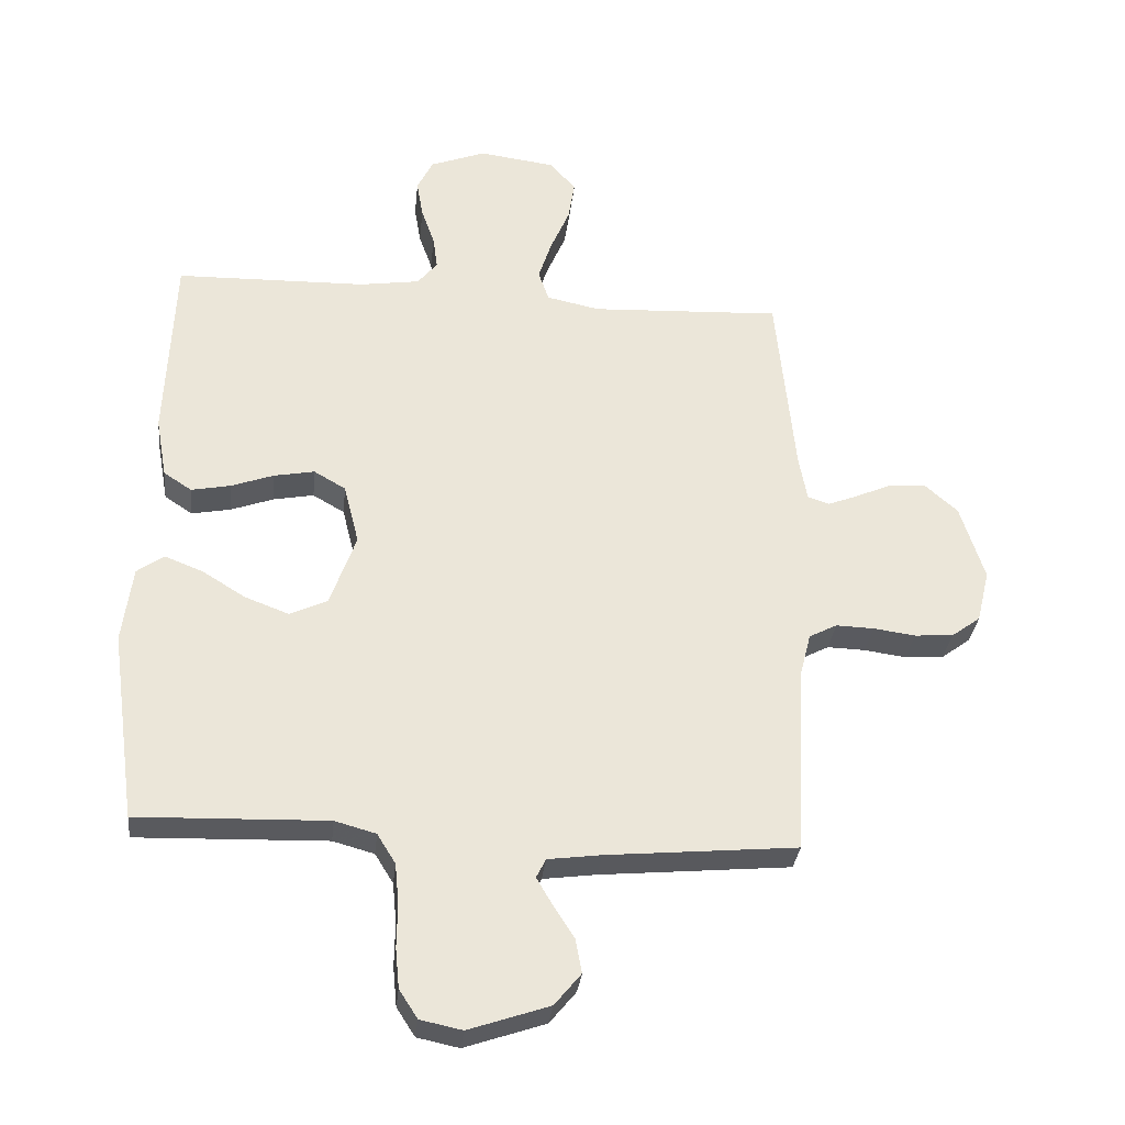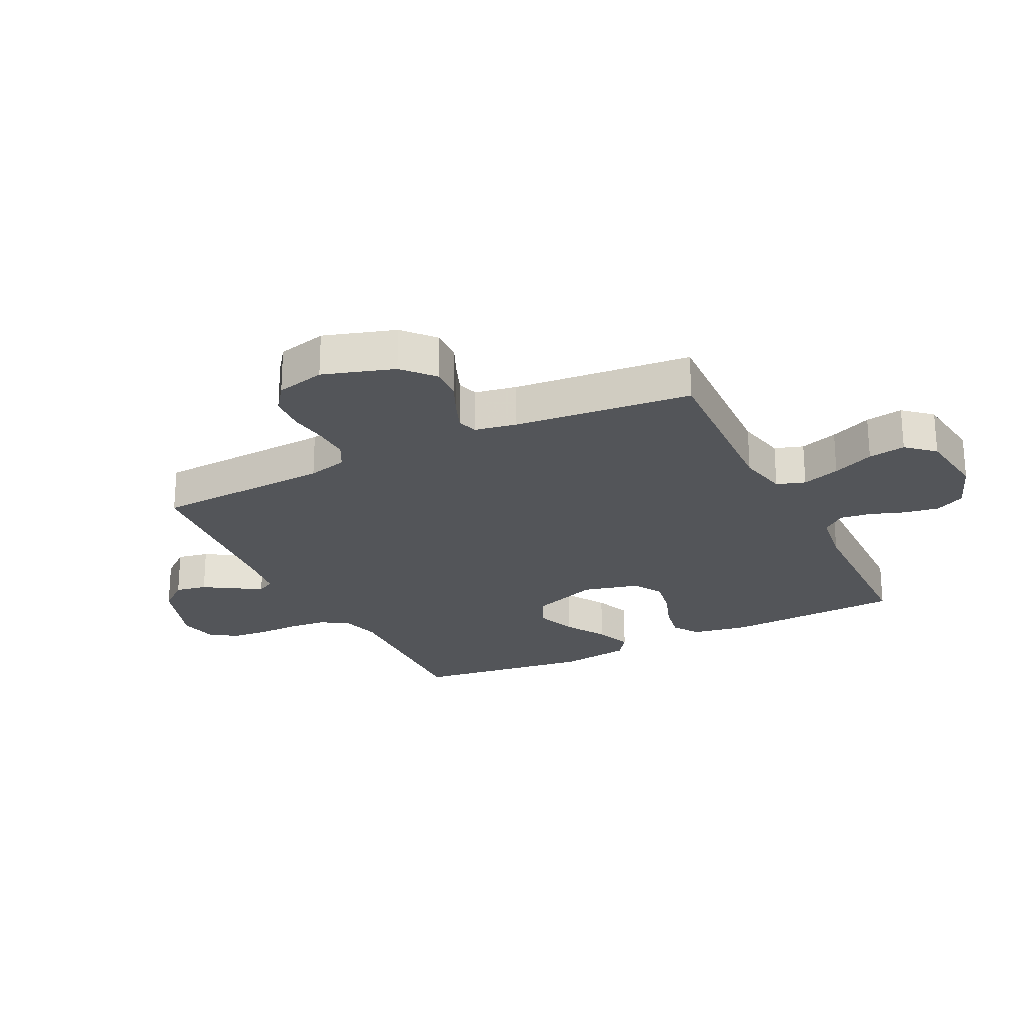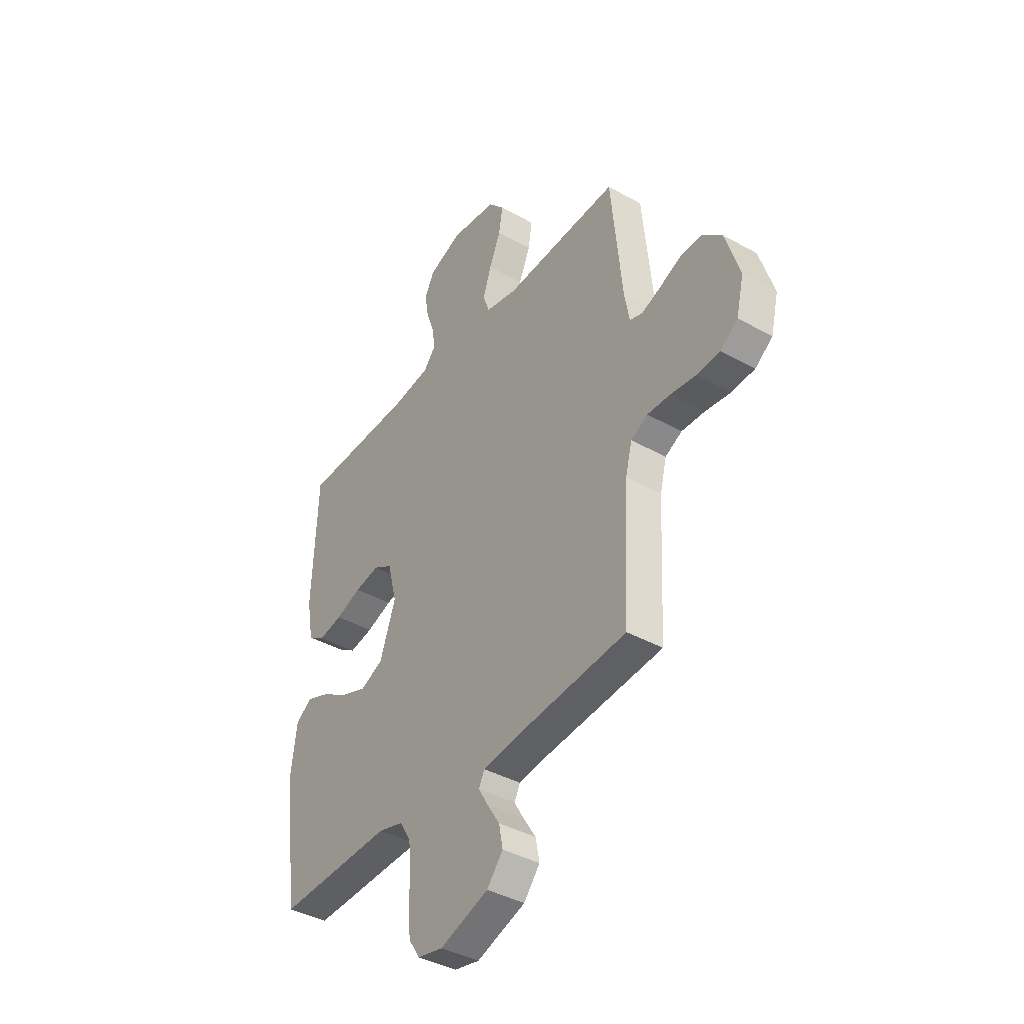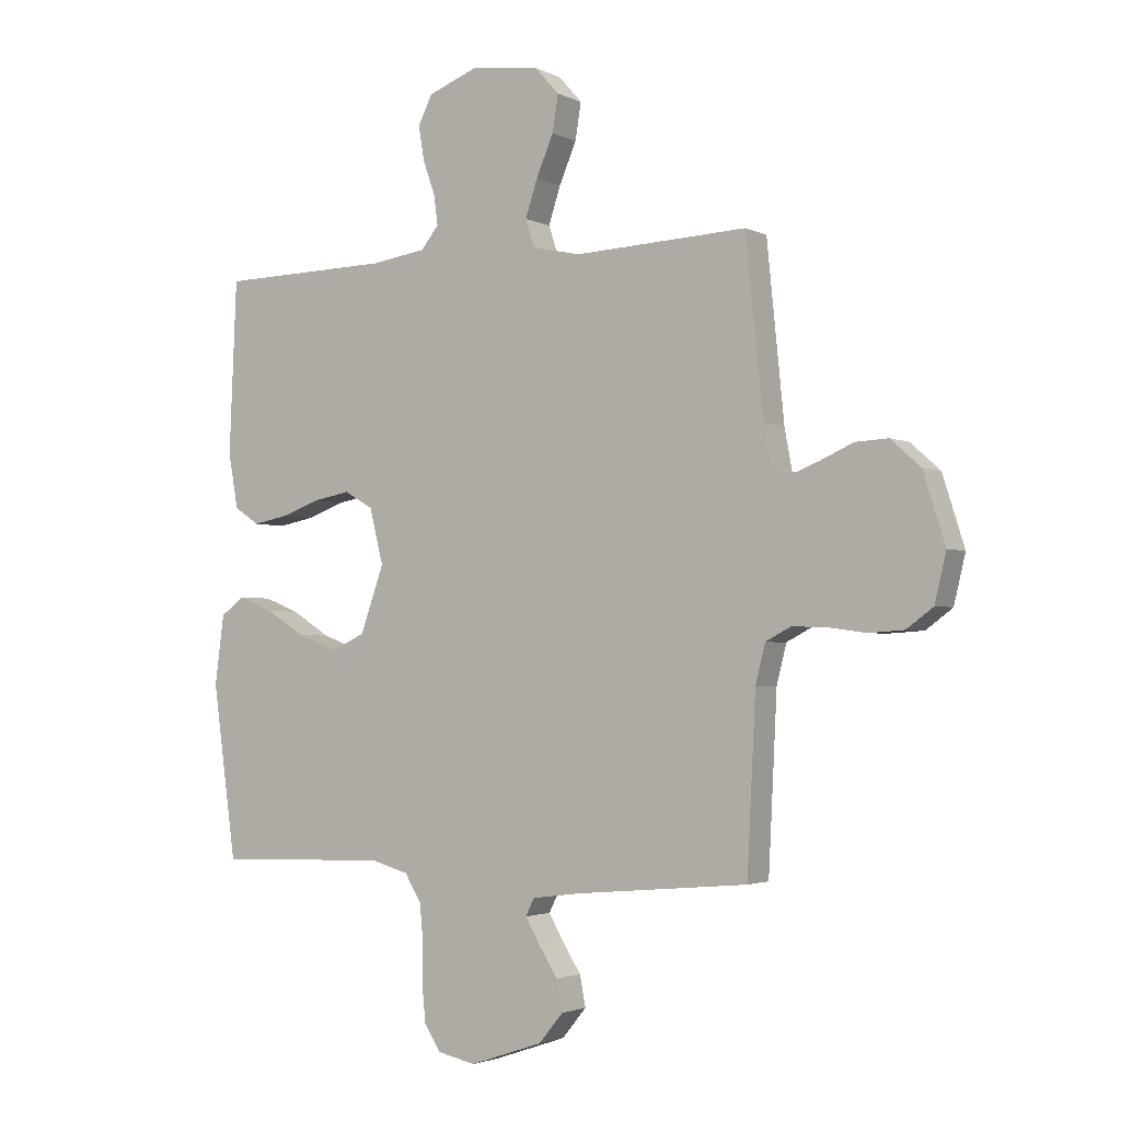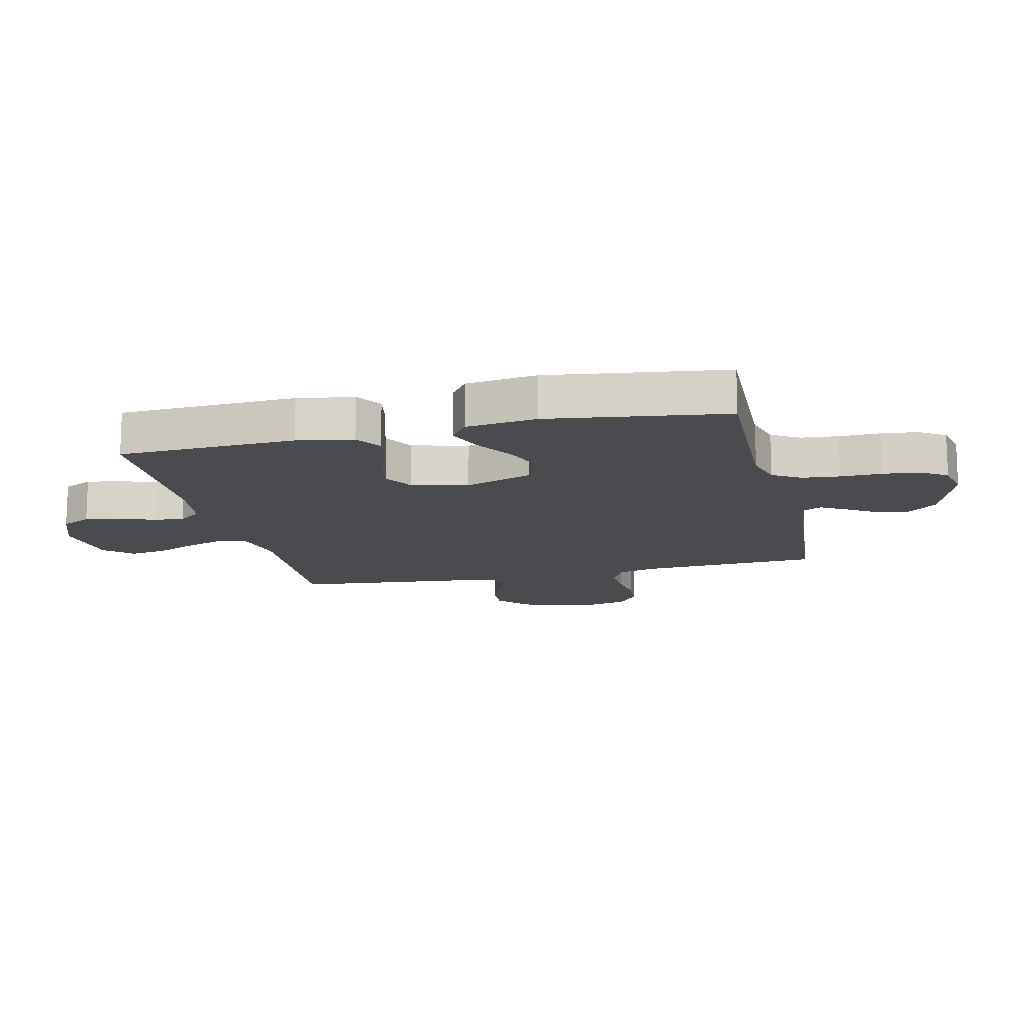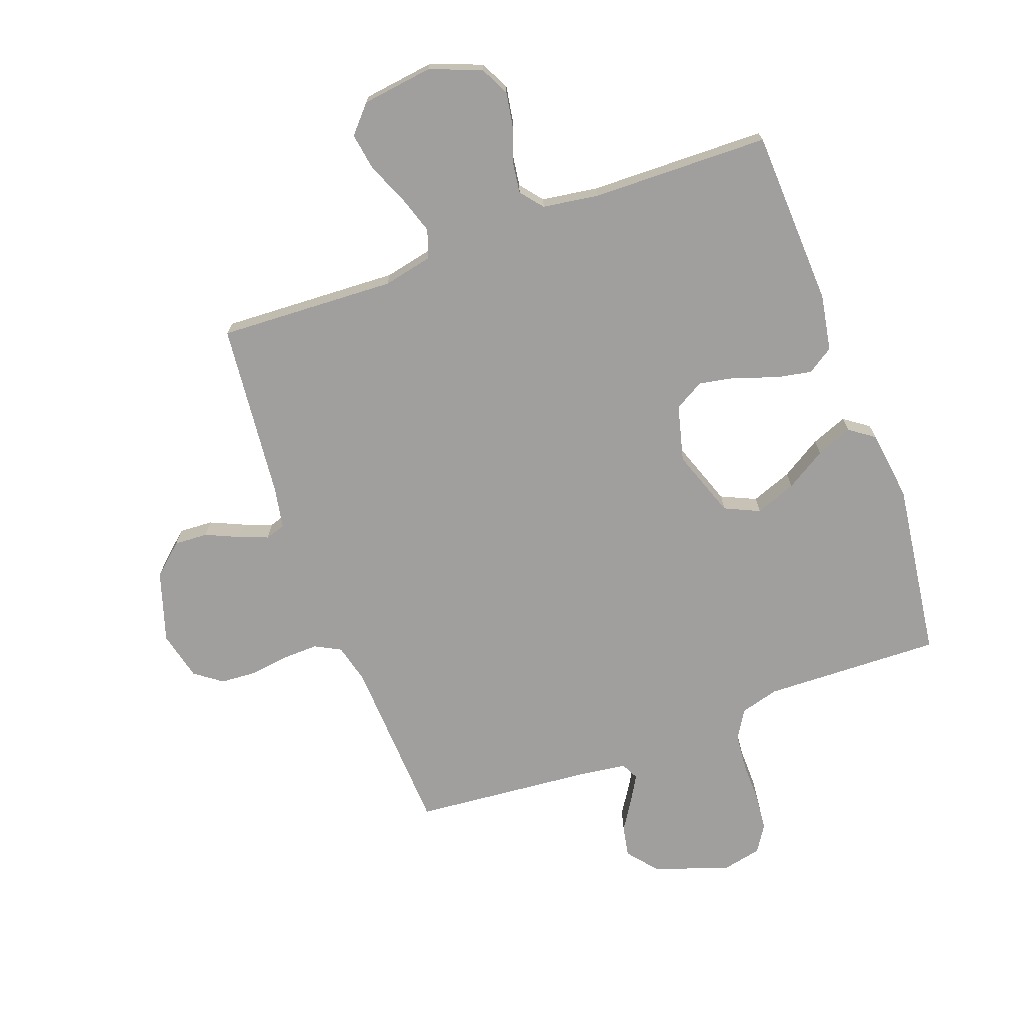
<metadata>
{"format":"obj","ext":"obj","renderer":"f3d","projection":"perspective","resolution":1024,"background":"white","views":[{"elev":-31.6,"azim":174.0,"up":"+Z"},{"elev":-24.0,"azim":-63.6,"up":"+Y"},{"elev":-40.0,"azim":-124.7,"up":"+Z"},{"elev":-2.5,"azim":-147.8,"up":"+Z"},{"elev":-14.3,"azim":103.1,"up":"+Y"},{"elev":-71.4,"azim":20.1,"up":"+Y"}]}
</metadata>
<code>
v -0.5 0.07 -0.5
v -0.515 0.07 -0.2
v -0.532 0.07 -0.133
v -0.576 0.07 -0.11
v -0.636 0.07 -0.112
v -0.702 0.07 -0.121
v -0.763 0.07 -0.117
v -0.809 0.07 -0.083
v -0.829 0.07 0
v -0.791 0.07 0.12
v -0.739 0.07 0.166
v -0.682 0.07 0.163
v -0.626 0.07 0.138
v -0.577 0.07 0.119
v -0.543 0.07 0.13
v -0.53 0.07 0.2
v -0.5 0.07 0.5
v -0.2 0.07 0.486
v -0.116 0.07 0.504
v -0.1 0.07 0.552
v -0.121 0.07 0.616
v -0.151 0.07 0.686
v -0.161 0.07 0.749
v -0.12 0.07 0.795
v 0 0.07 0.811
v 0.087 0.07 0.778
v 0.112 0.07 0.728
v 0.102 0.07 0.669
v 0.081 0.07 0.61
v 0.074 0.07 0.558
v 0.105 0.07 0.52
v 0.2 0.07 0.506
v 0.5 0.07 0.5
v 0.513 0.07 0.2
v 0.496 0.07 0.105
v 0.452 0.07 0.076
v 0.39 0.07 0.088
v 0.323 0.07 0.112
v 0.259 0.07 0.124
v 0.209 0.07 0.095
v 0.185 0.07 0
v 0.226 0.07 -0.115
v 0.285 0.07 -0.142
v 0.354 0.07 -0.116
v 0.422 0.07 -0.074
v 0.483 0.07 -0.05
v 0.525 0.07 -0.08
v 0.541 0.07 -0.2
v 0.5 0.07 -0.5
v 0.2 0.07 -0.491
v 0.135 0.07 -0.509
v 0.106 0.07 -0.556
v 0.1 0.07 -0.62
v 0.101 0.07 -0.689
v 0.095 0.07 -0.751
v 0.066 0.07 -0.796
v 0 0.07 -0.81
v -0.127 0.07 -0.767
v -0.169 0.07 -0.716
v -0.159 0.07 -0.663
v -0.126 0.07 -0.611
v -0.101 0.07 -0.568
v -0.116 0.07 -0.538
v -0.2 0.07 -0.527
v -0.5 0 -0.5
v -0.515 0 -0.2
v -0.532 0 -0.133
v -0.576 0 -0.11
v -0.636 0 -0.112
v -0.702 0 -0.121
v -0.763 0 -0.117
v -0.809 0 -0.083
v -0.829 0 0
v -0.791 0 0.12
v -0.739 0 0.166
v -0.682 0 0.163
v -0.626 0 0.138
v -0.577 0 0.119
v -0.543 0 0.13
v -0.53 0 0.2
v -0.5 0 0.5
v -0.2 0 0.486
v -0.116 0 0.504
v -0.1 0 0.552
v -0.121 0 0.616
v -0.151 0 0.686
v -0.161 0 0.749
v -0.12 0 0.795
v 0 0 0.811
v 0.087 0 0.778
v 0.112 0 0.728
v 0.102 0 0.669
v 0.081 0 0.61
v 0.074 0 0.558
v 0.105 0 0.52
v 0.2 0 0.506
v 0.5 0 0.5
v 0.513 0 0.2
v 0.496 0 0.105
v 0.452 0 0.076
v 0.39 0 0.088
v 0.323 0 0.112
v 0.259 0 0.124
v 0.209 0 0.095
v 0.185 0 0
v 0.226 0 -0.115
v 0.285 0 -0.142
v 0.354 0 -0.116
v 0.422 0 -0.074
v 0.483 0 -0.05
v 0.525 0 -0.08
v 0.541 0 -0.2
v 0.5 0 -0.5
v 0.2 0 -0.491
v 0.135 0 -0.509
v 0.106 0 -0.556
v 0.1 0 -0.62
v 0.101 0 -0.689
v 0.095 0 -0.751
v 0.066 0 -0.796
v 0 0 -0.81
v -0.127 0 -0.767
v -0.169 0 -0.716
v -0.159 0 -0.663
v -0.126 0 -0.611
v -0.101 0 -0.568
v -0.116 0 -0.538
v -0.2 0 -0.527
f 59 60 61
f 58 59 61
f 57 58 61
f 56 57 61
f 55 56 61
f 54 55 61
f 53 54 61
f 52 53 61 62
f 51 52 62 63
f 48 49 50
f 47 48 50
f 46 47 50
f 45 46 50
f 44 45 50
f 51 63 64
f 50 51 64
f 44 50 64
f 43 44 64
f 36 37 38
f 35 36 38
f 34 35 38
f 33 34 38
f 32 33 38
f 31 32 38 39
f 30 31 39 40
f 27 28 29
f 26 27 29
f 25 26 29
f 24 25 29
f 23 24 29
f 22 23 29
f 21 22 29
f 20 21 29 30
f 30 40 41
f 20 30 41
f 19 20 41
f 16 17 18
f 19 41 42
f 18 19 42
f 16 18 42
f 15 16 42
f 11 12 13
f 10 11 13
f 9 10 13
f 8 9 13
f 7 8 13
f 6 7 13
f 5 6 13
f 4 5 13 14
f 64 1 2
f 43 64 2
f 42 43 2
f 14 15 42
f 4 14 42
f 3 4 42
f 2 3 42
f 125 124 123
f 125 123 122
f 125 122 121
f 125 121 120
f 125 120 119
f 125 119 118
f 125 118 117
f 126 125 117 116
f 127 126 116 115
f 114 113 112
f 114 112 111
f 114 111 110
f 114 110 109
f 114 109 108
f 128 127 115
f 128 115 114
f 128 114 108
f 128 108 107
f 102 101 100
f 102 100 99
f 102 99 98
f 102 98 97
f 102 97 96
f 103 102 96 95
f 104 103 95 94
f 93 92 91
f 93 91 90
f 93 90 89
f 93 89 88
f 93 88 87
f 93 87 86
f 93 86 85
f 94 93 85 84
f 105 104 94
f 105 94 84
f 105 84 83
f 82 81 80
f 106 105 83
f 106 83 82
f 106 82 80
f 106 80 79
f 77 76 75
f 77 75 74
f 77 74 73
f 77 73 72
f 77 72 71
f 77 71 70
f 77 70 69
f 78 77 69 68
f 66 65 128
f 66 128 107
f 66 107 106
f 106 79 78
f 106 78 68
f 106 68 67
f 106 67 66
f 1 65 66 2
f 2 66 67 3
f 3 67 68 4
f 4 68 69 5
f 5 69 70 6
f 6 70 71 7
f 7 71 72 8
f 8 72 73 9
f 9 73 74 10
f 10 74 75 11
f 11 75 76 12
f 12 76 77 13
f 13 77 78 14
f 14 78 79 15
f 15 79 80 16
f 16 80 81 17
f 17 81 82 18
f 18 82 83 19
f 19 83 84 20
f 20 84 85 21
f 21 85 86 22
f 22 86 87 23
f 23 87 88 24
f 24 88 89 25
f 25 89 90 26
f 26 90 91 27
f 27 91 92 28
f 28 92 93 29
f 29 93 94 30
f 30 94 95 31
f 31 95 96 32
f 32 96 97 33
f 33 97 98 34
f 34 98 99 35
f 35 99 100 36
f 36 100 101 37
f 37 101 102 38
f 38 102 103 39
f 39 103 104 40
f 40 104 105 41
f 41 105 106 42
f 42 106 107 43
f 43 107 108 44
f 44 108 109 45
f 45 109 110 46
f 46 110 111 47
f 47 111 112 48
f 48 112 113 49
f 49 113 114 50
f 50 114 115 51
f 51 115 116 52
f 52 116 117 53
f 53 117 118 54
f 54 118 119 55
f 55 119 120 56
f 56 120 121 57
f 57 121 122 58
f 58 122 123 59
f 59 123 124 60
f 60 124 125 61
f 61 125 126 62
f 62 126 127 63
f 63 127 128 64
f 64 128 65 1

</code>
